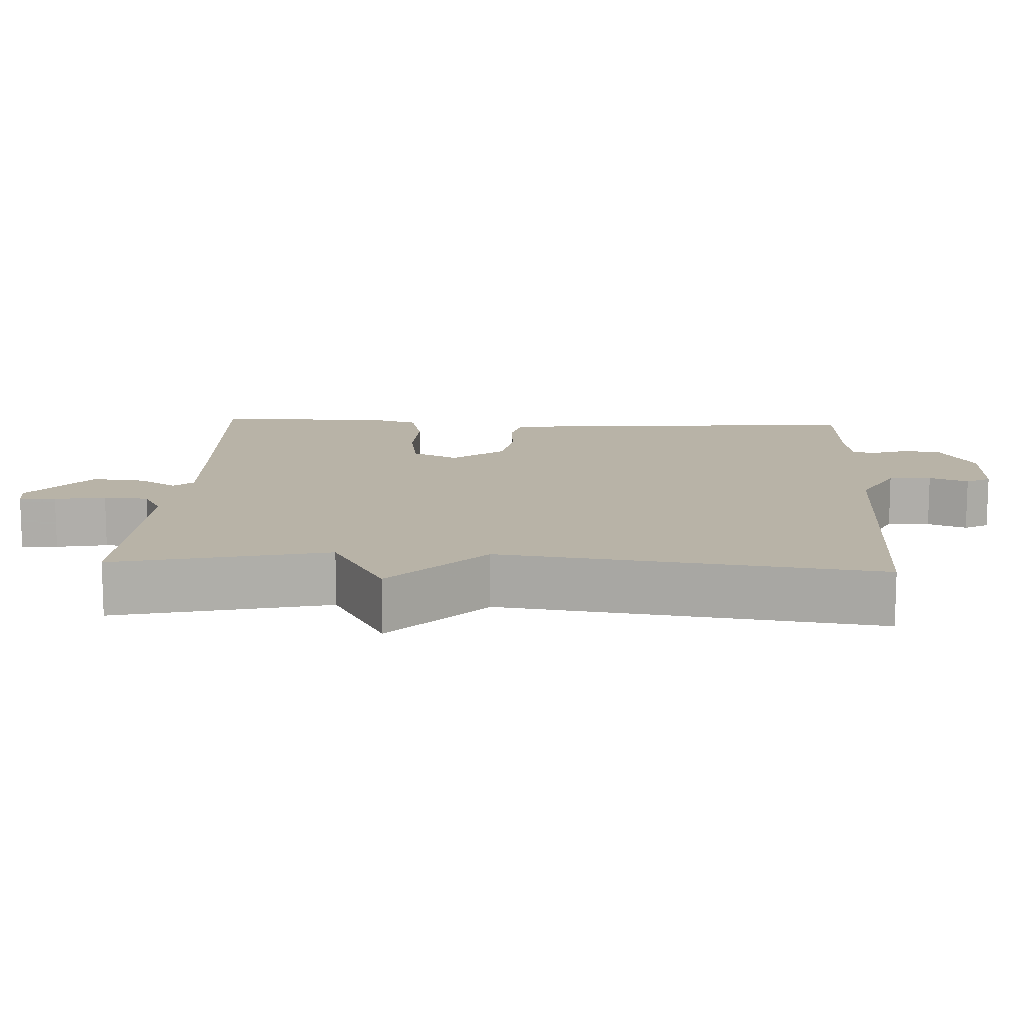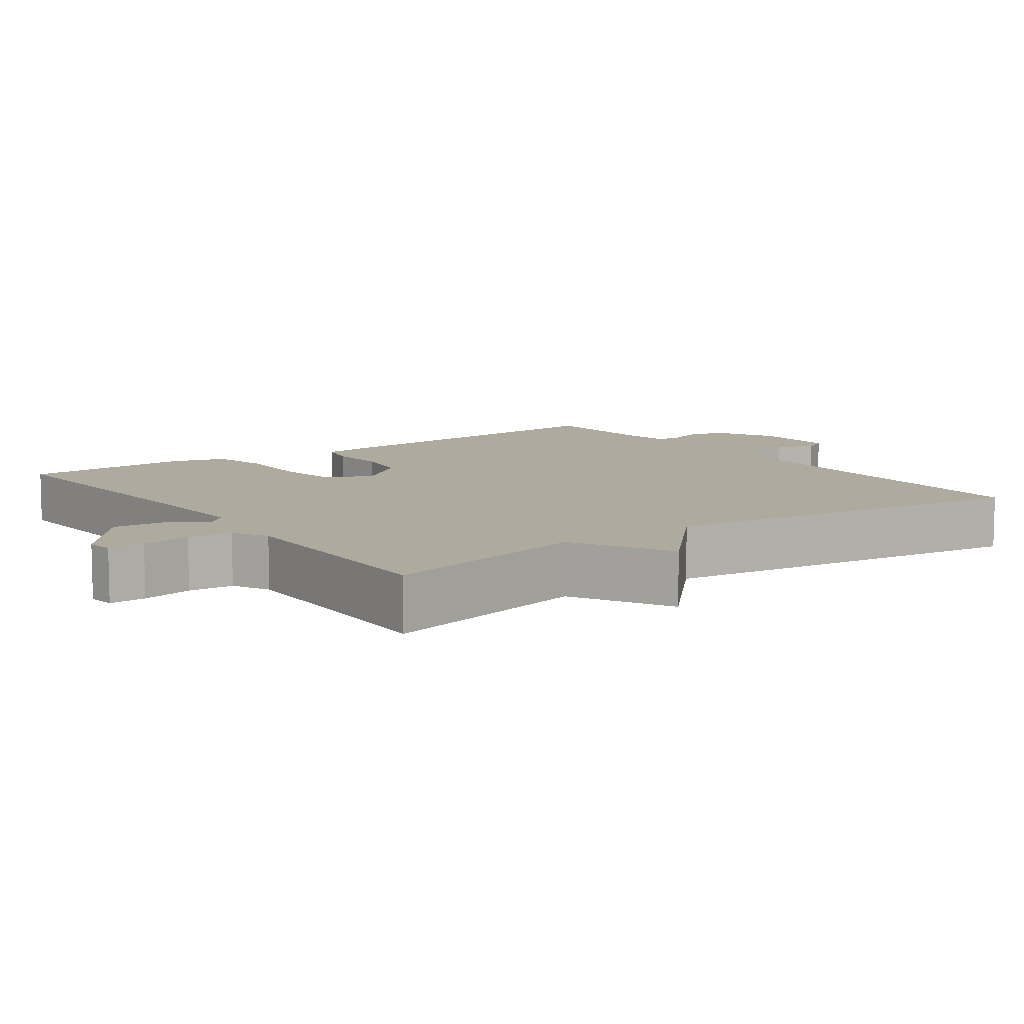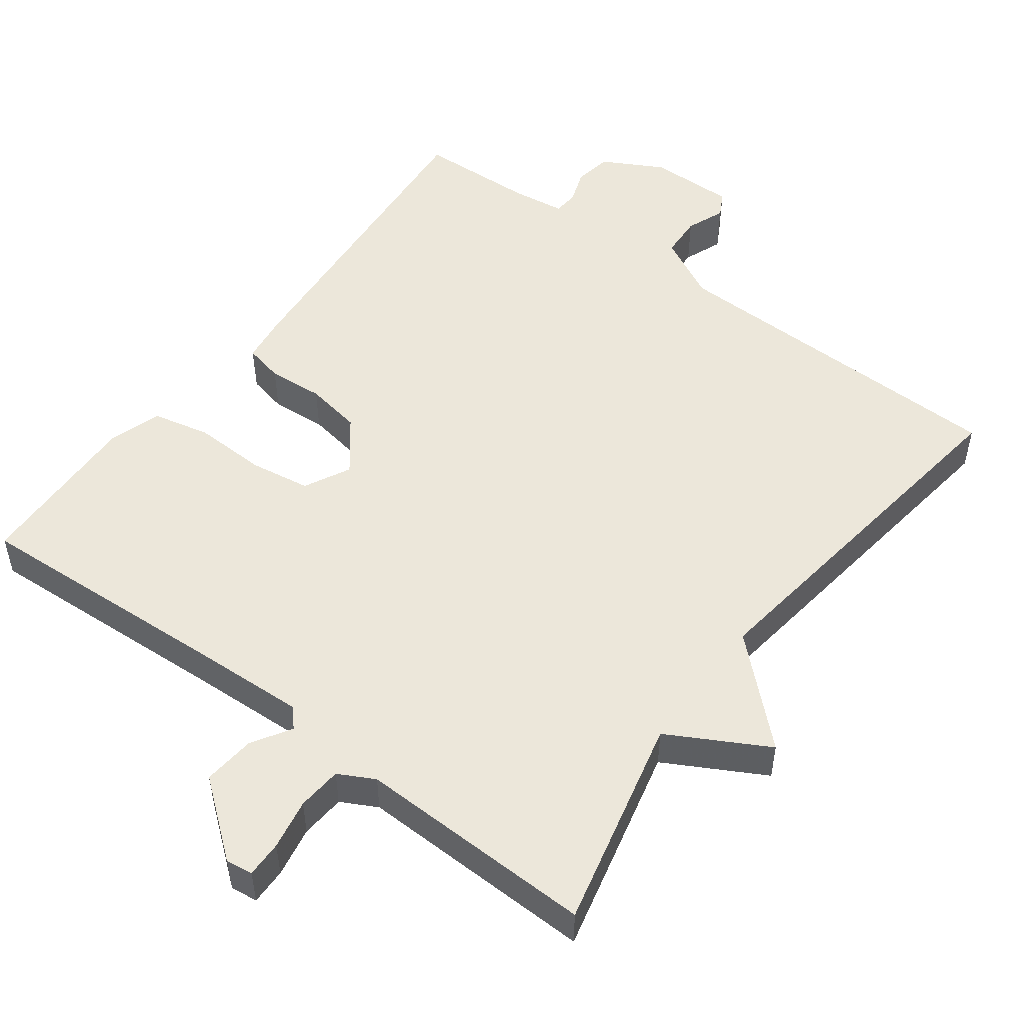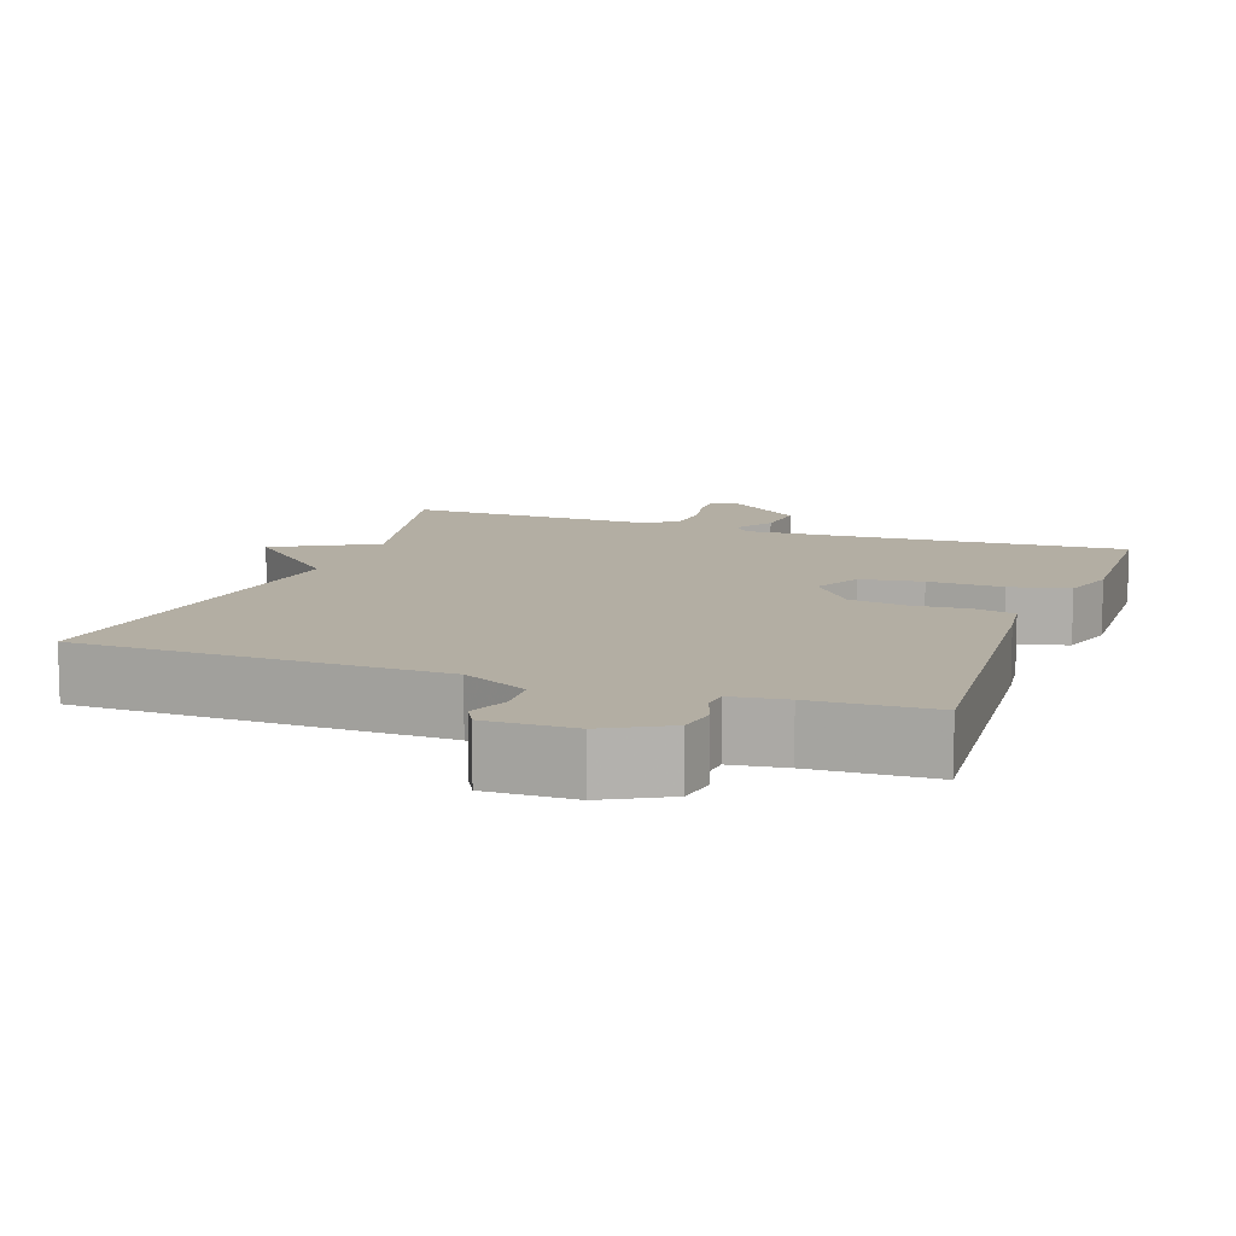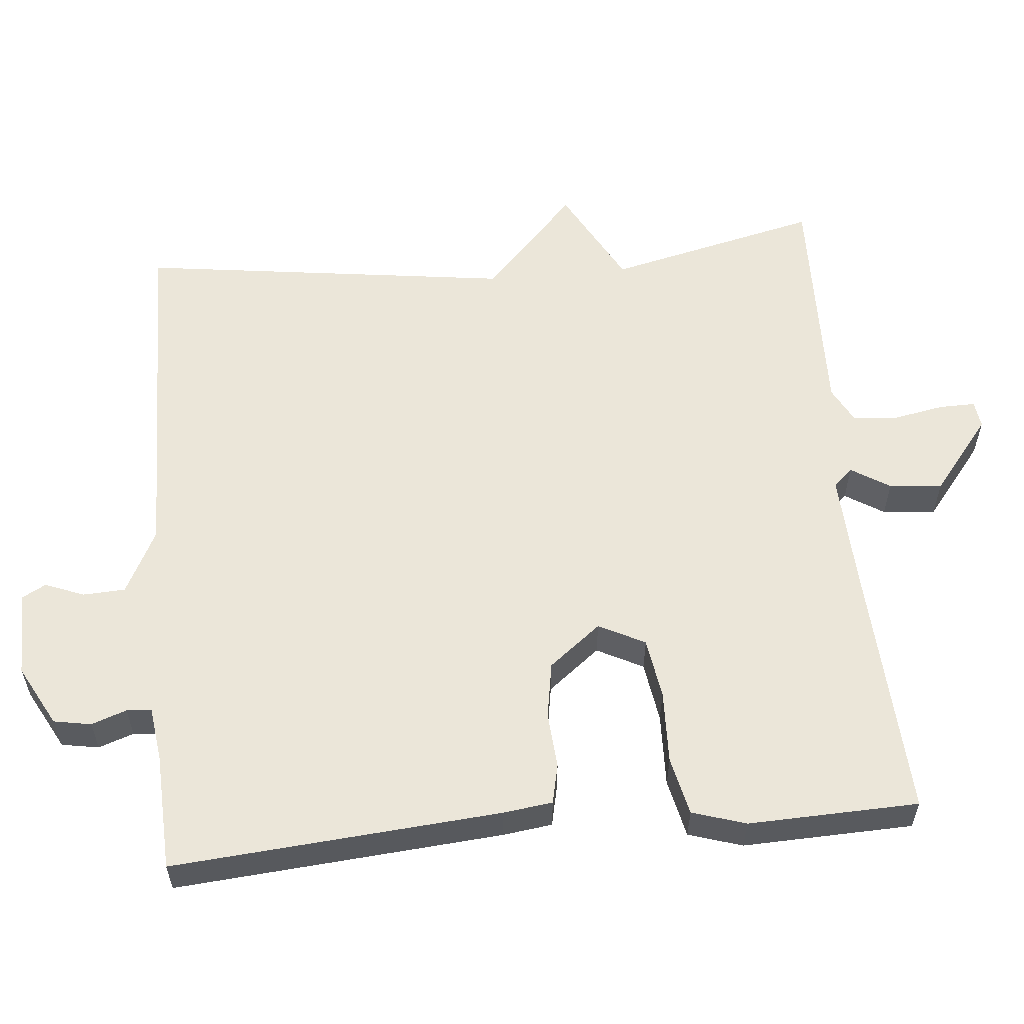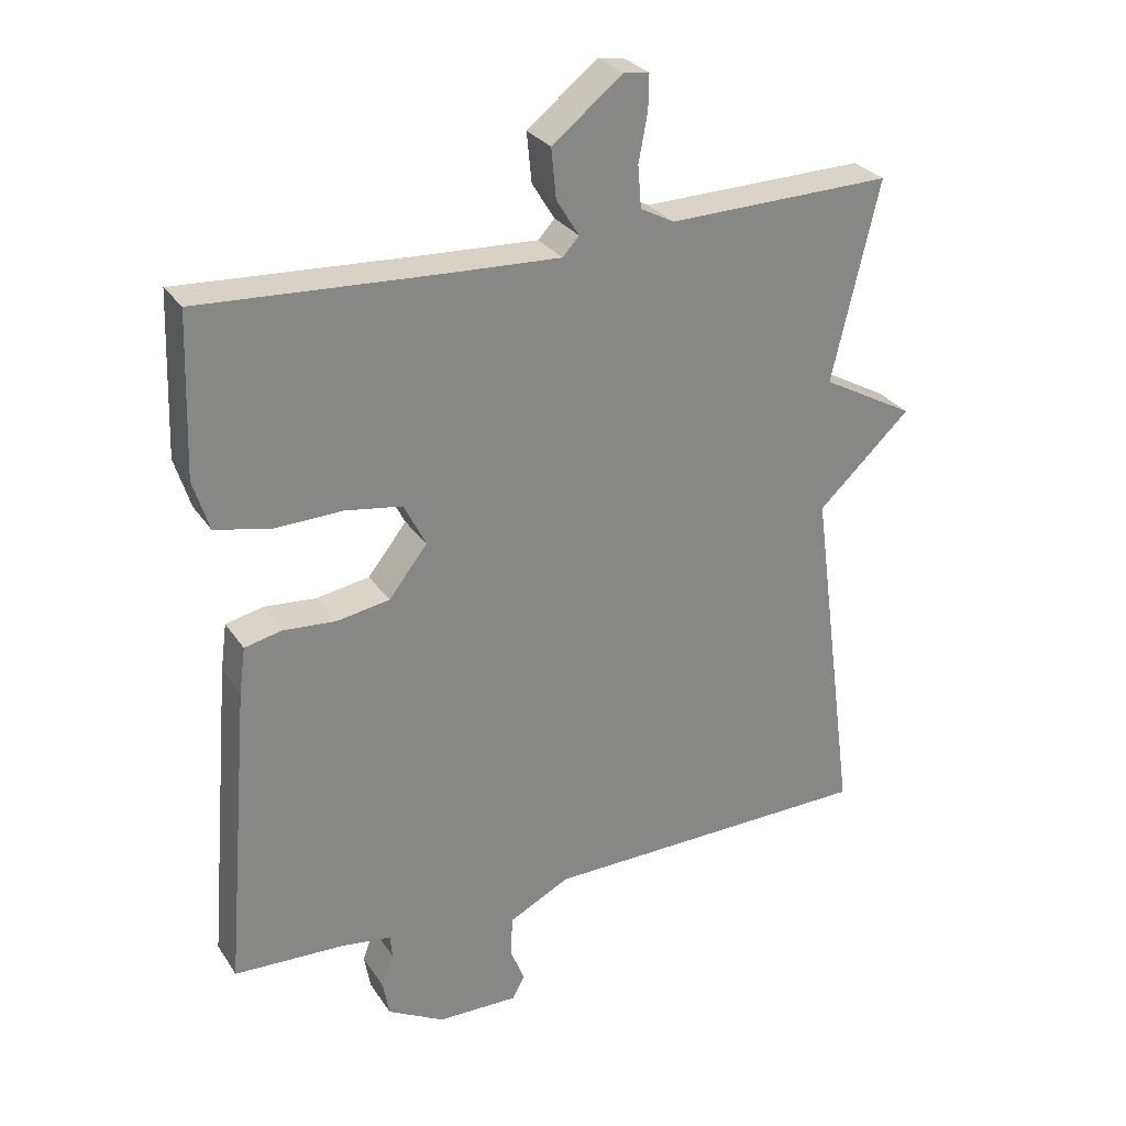
<metadata>
{"format":"obj","ext":"obj","renderer":"f3d","projection":"perspective","resolution":1024,"background":"white","views":[{"elev":12.7,"azim":92.9,"up":"+Y"},{"elev":9.3,"azim":54.2,"up":"+Y"},{"elev":51.3,"azim":36.8,"up":"+Y"},{"elev":11.0,"azim":-160.3,"up":"+Y"},{"elev":57.6,"azim":-95.2,"up":"+Y"},{"elev":28.5,"azim":-27.0,"up":"+Z"}]}
</metadata>
<code>
v -0.5 0.07 -0.5
v -0.463 0.07 -0.054
v -0.454 0.07 0.014
v -0.4 0.07 0.026
v -0.324 0.07 0.02
v -0.247 0.07 0.033
v -0.191 0.07 0.104
v -0.223 0.07 0.167
v -0.306 0.07 0.18
v -0.406 0.07 0.177
v -0.485 0.07 0.195
v -0.508 0.07 0.268
v -0.5 0.07 0.5
v -0.154 0.07 0.48
v 0.011 0.07 0.472
v 0.035 0.07 0.498
v 0.002 0.07 0.551
v -0.005 0.07 0.623
v 0.097 0.07 0.704
v 0.134 0.07 0.699
v 0.133 0.07 0.649
v 0.12 0.07 0.58
v 0.125 0.07 0.519
v 0.174 0.07 0.493
v 0.5 0.07 0.5
v 0.432 0.07 0.211
v 0.567 0.07 0.137
v 0.432 0.07 0.011
v 0.5 0.07 -0.5
v 0.016 0.07 -0.508
v -0.072 0.07 -0.553
v -0.075 0.07 -0.611
v -0.054 0.07 -0.664
v -0.072 0.07 -0.697
v -0.189 0.07 -0.695
v -0.272 0.07 -0.65
v -0.281 0.07 -0.599
v -0.264 0.07 -0.551
v -0.267 0.07 -0.517
v -0.34 0.07 -0.507
v -0.5 0 -0.5
v -0.463 0 -0.054
v -0.454 0 0.014
v -0.4 0 0.026
v -0.324 0 0.02
v -0.247 0 0.033
v -0.191 0 0.104
v -0.223 0 0.167
v -0.306 0 0.18
v -0.406 0 0.177
v -0.485 0 0.195
v -0.508 0 0.268
v -0.5 0 0.5
v -0.154 0 0.48
v 0.011 0 0.472
v 0.035 0 0.498
v 0.002 0 0.551
v -0.005 0 0.623
v 0.097 0 0.704
v 0.134 0 0.699
v 0.133 0 0.649
v 0.12 0 0.58
v 0.125 0 0.519
v 0.174 0 0.493
v 0.5 0 0.5
v 0.432 0 0.211
v 0.567 0 0.137
v 0.432 0 0.011
v 0.5 0 -0.5
v 0.016 0 -0.508
v -0.072 0 -0.553
v -0.075 0 -0.611
v -0.054 0 -0.664
v -0.072 0 -0.697
v -0.189 0 -0.695
v -0.272 0 -0.65
v -0.281 0 -0.599
v -0.264 0 -0.551
v -0.267 0 -0.517
v -0.34 0 -0.507
f 36 37 38
f 35 36 38
f 34 35 38
f 33 34 38
f 32 33 38
f 31 32 38 39
f 30 31 39
f 28 29 30
f 28 30 39 40
f 40 1 2
f 28 40 2
f 27 28 2
f 26 27 2
f 20 21 22
f 19 20 22
f 18 19 22
f 17 18 22
f 16 17 22
f 15 16 22 23
f 12 13 14
f 11 12 14
f 10 11 14
f 9 10 14
f 8 9 14 15
f 15 23 24
f 8 15 24
f 7 8 24
f 2 3 4 5
f 2 5 6
f 26 2 6
f 24 25 26
f 7 24 26
f 6 7 26
f 78 77 76
f 78 76 75
f 78 75 74
f 78 74 73
f 78 73 72
f 79 78 72 71
f 79 71 70
f 70 69 68
f 80 79 70 68
f 42 41 80
f 42 80 68
f 42 68 67
f 42 67 66
f 62 61 60
f 62 60 59
f 62 59 58
f 62 58 57
f 62 57 56
f 63 62 56 55
f 54 53 52
f 54 52 51
f 54 51 50
f 54 50 49
f 55 54 49 48
f 64 63 55
f 64 55 48
f 64 48 47
f 45 44 43 42
f 46 45 42
f 46 42 66
f 66 65 64
f 66 64 47
f 66 47 46
f 1 41 42 2
f 2 42 43 3
f 3 43 44 4
f 4 44 45 5
f 5 45 46 6
f 6 46 47 7
f 7 47 48 8
f 8 48 49 9
f 9 49 50 10
f 10 50 51 11
f 11 51 52 12
f 12 52 53 13
f 13 53 54 14
f 14 54 55 15
f 15 55 56 16
f 16 56 57 17
f 17 57 58 18
f 18 58 59 19
f 19 59 60 20
f 20 60 61 21
f 21 61 62 22
f 22 62 63 23
f 23 63 64 24
f 24 64 65 25
f 25 65 66 26
f 26 66 67 27
f 27 67 68 28
f 28 68 69 29
f 29 69 70 30
f 30 70 71 31
f 31 71 72 32
f 32 72 73 33
f 33 73 74 34
f 34 74 75 35
f 35 75 76 36
f 36 76 77 37
f 37 77 78 38
f 38 78 79 39
f 39 79 80 40
f 40 80 41 1

</code>
